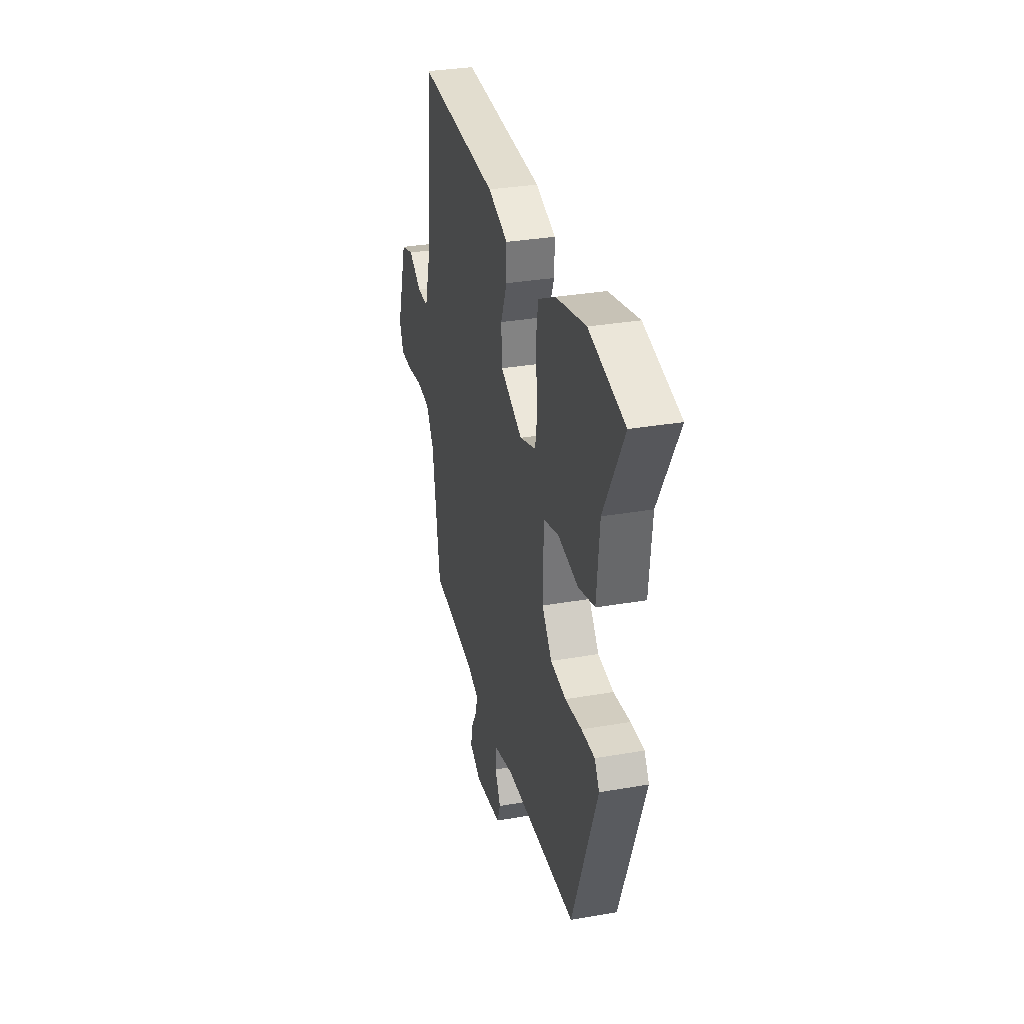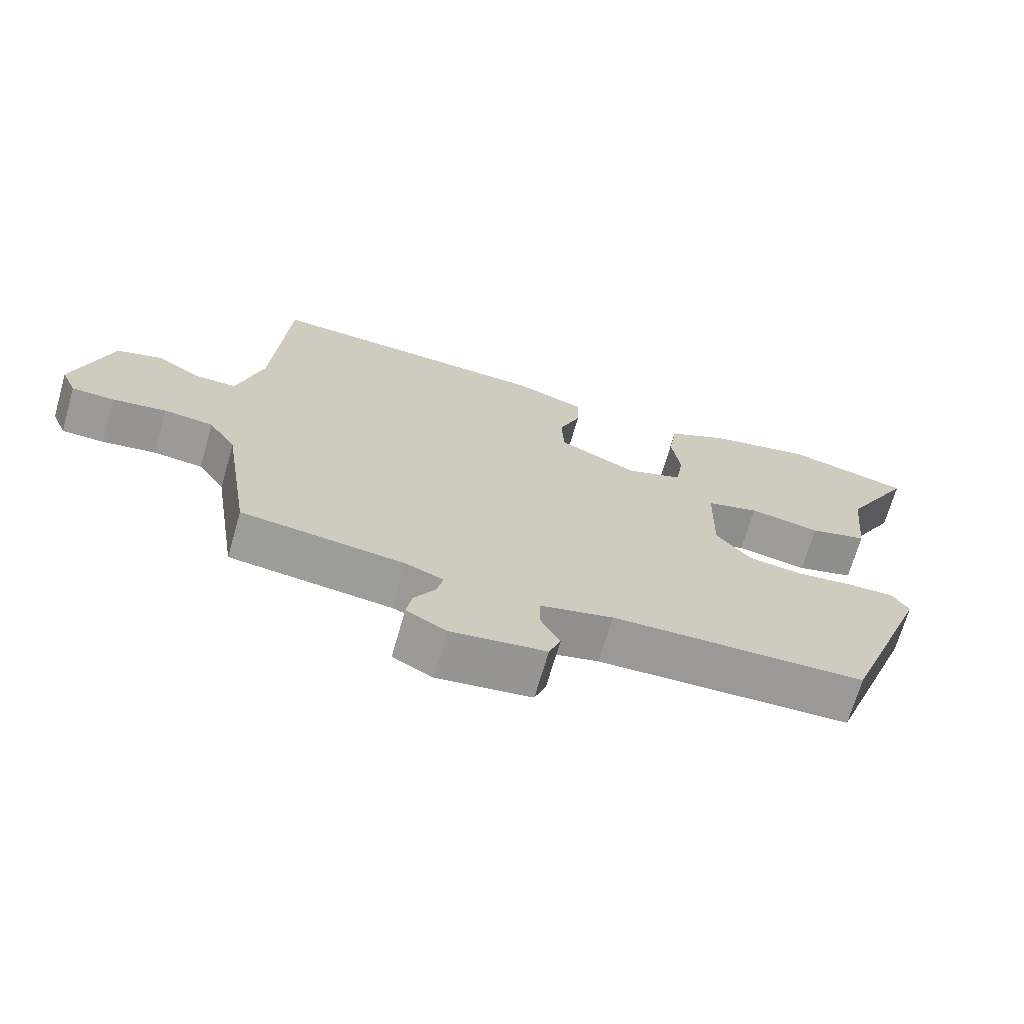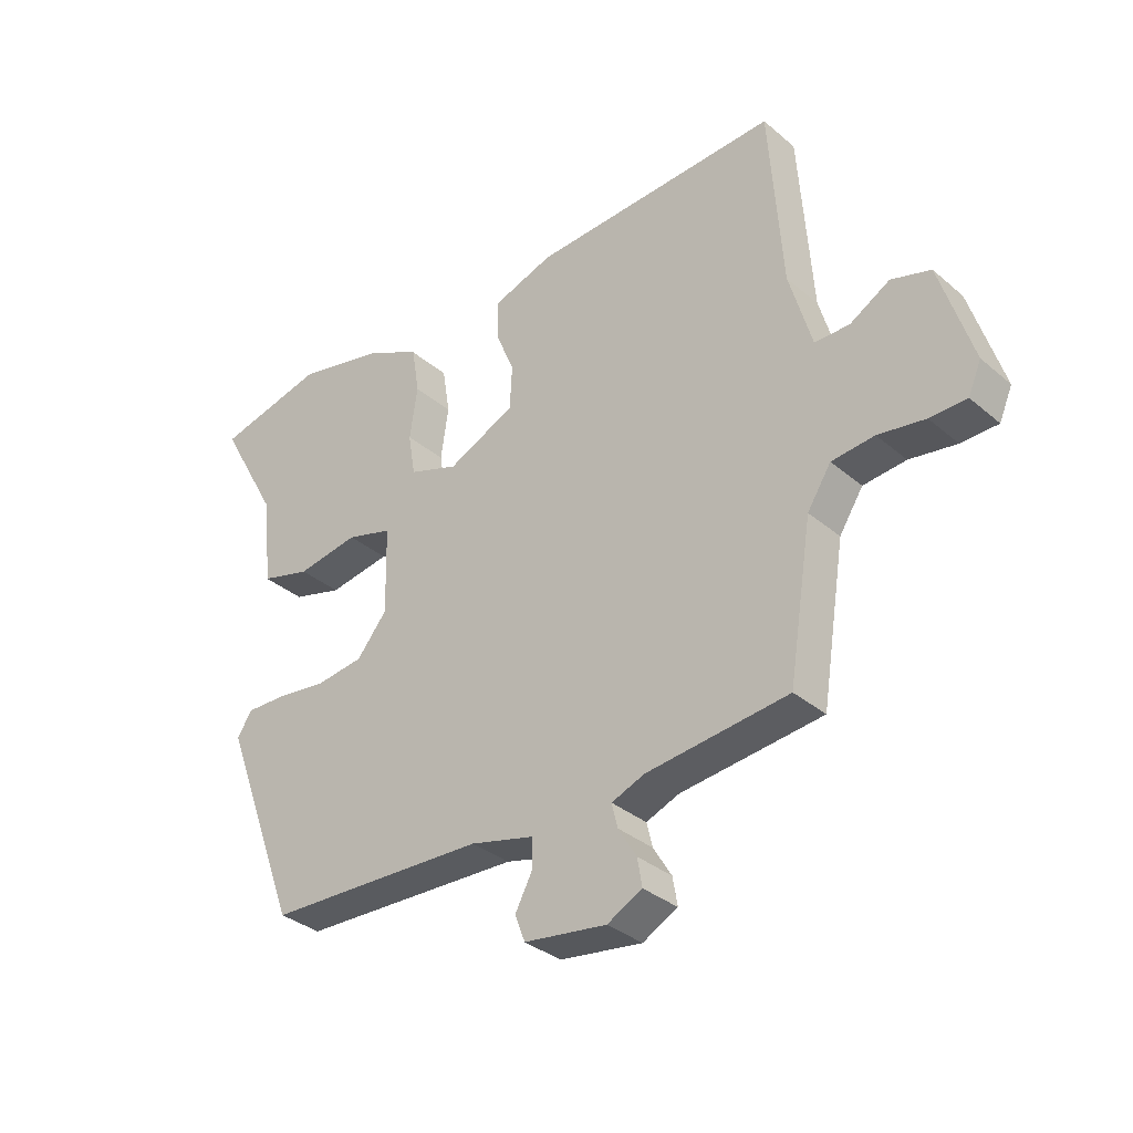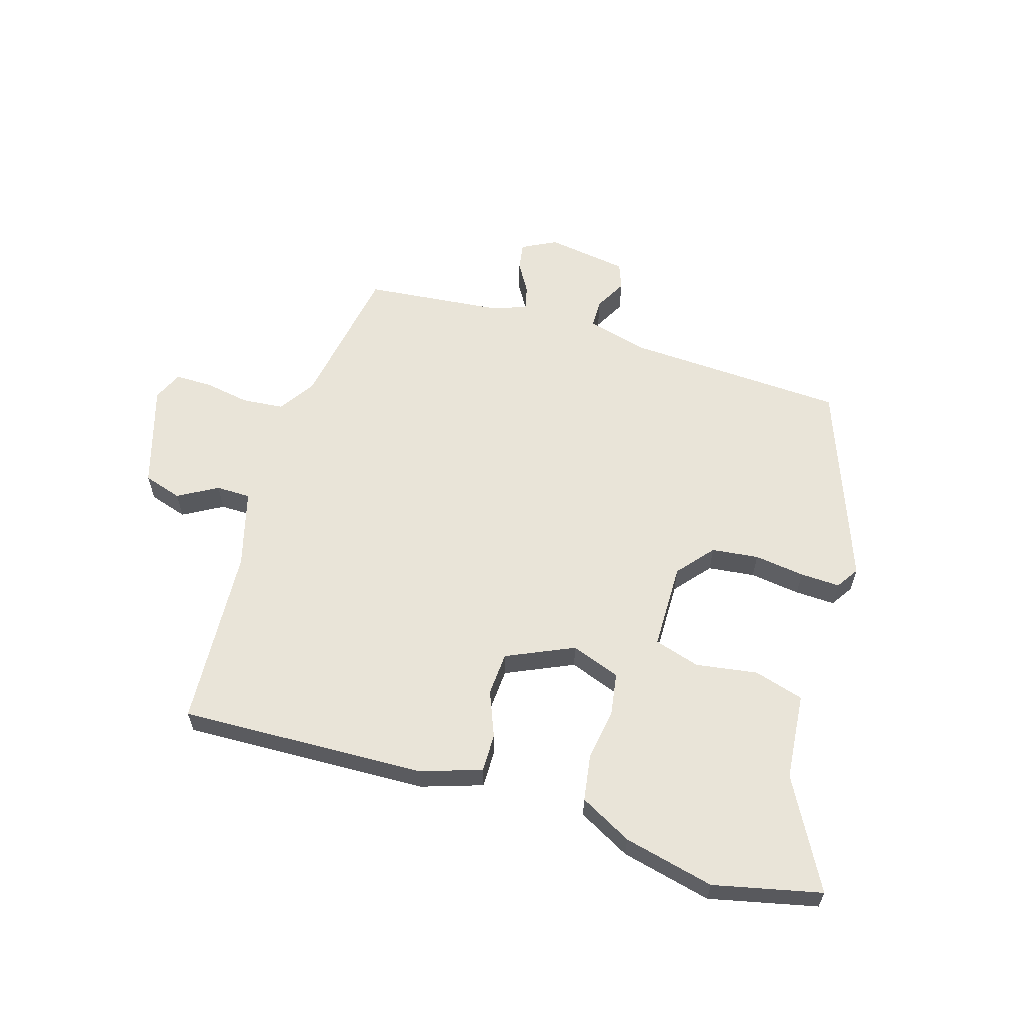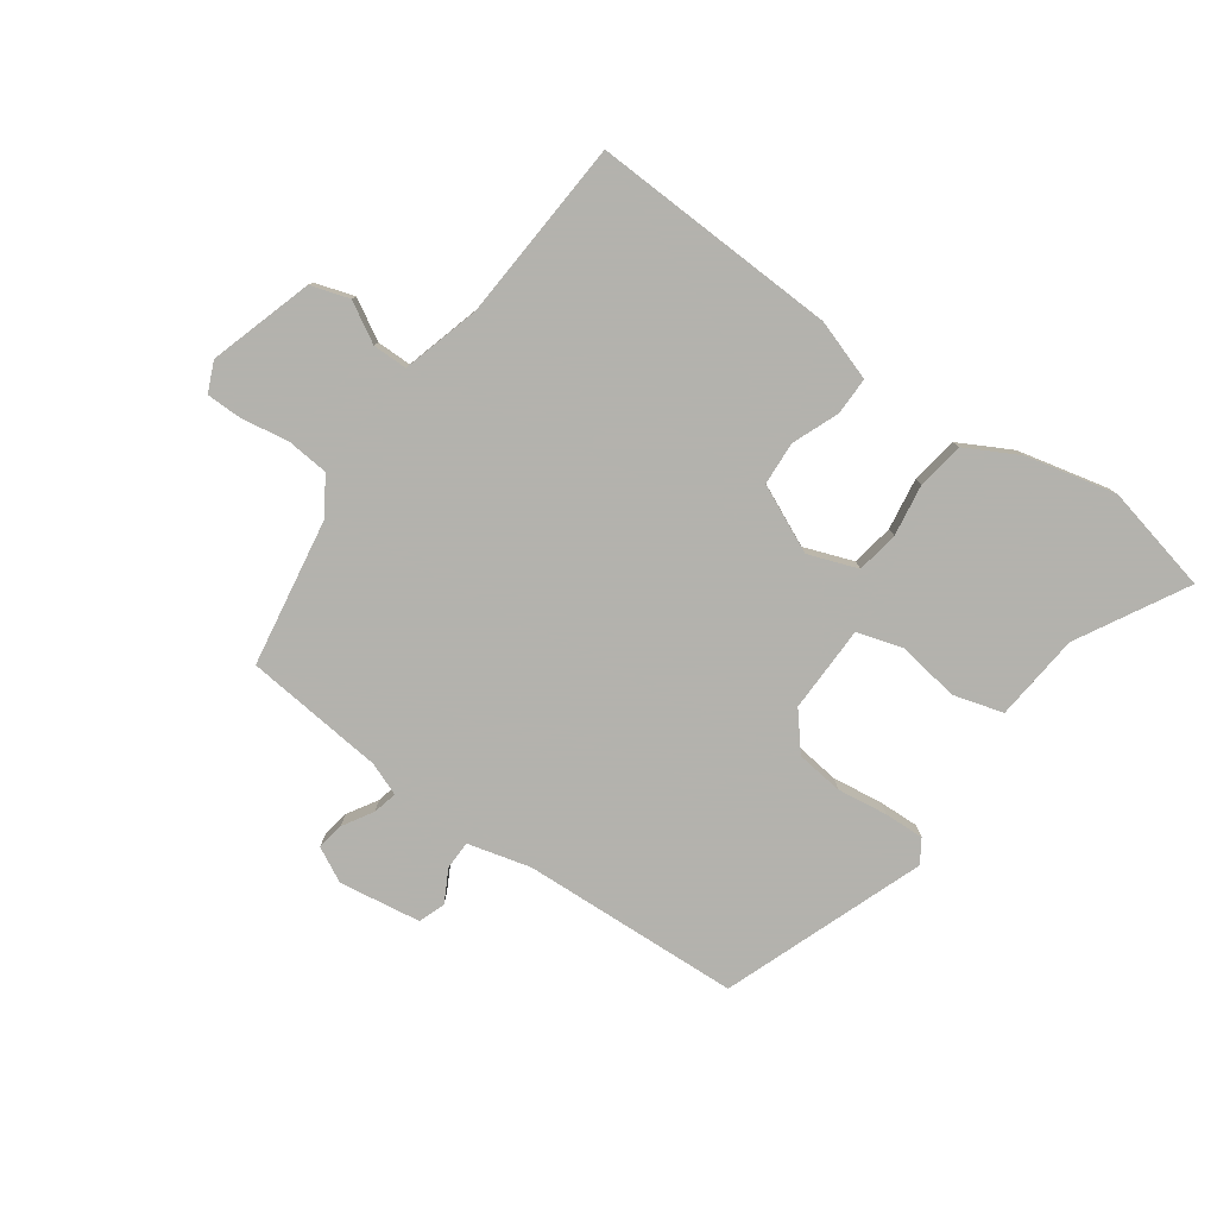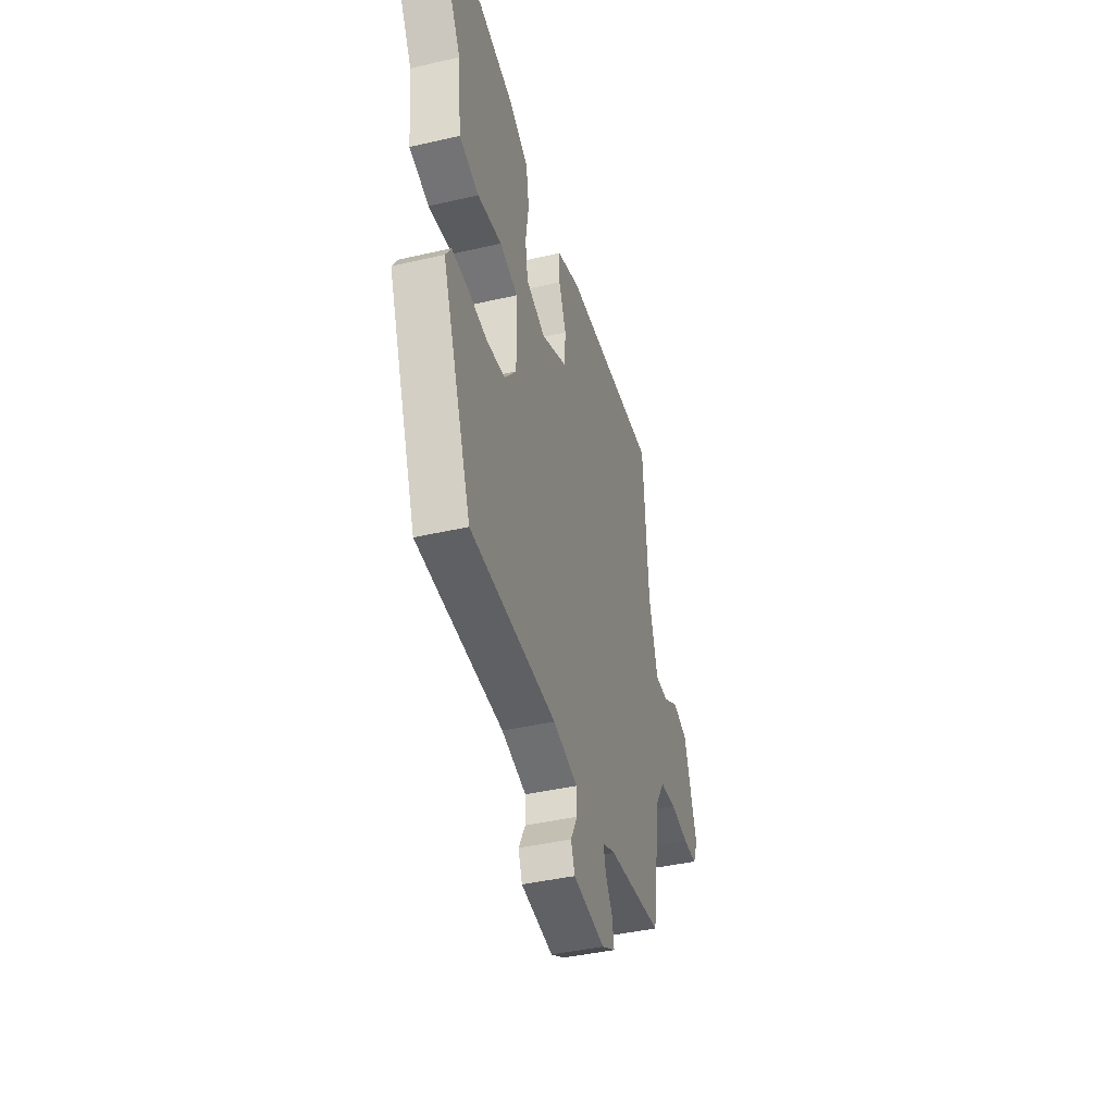
<metadata>
{"format":"obj","ext":"obj","renderer":"f3d","projection":"perspective","resolution":1024,"background":"white","views":[{"elev":32.2,"azim":76.3,"up":"+Z"},{"elev":-69.3,"azim":-16.1,"up":"+Z"},{"elev":-34.0,"azim":-138.7,"up":"+Z"},{"elev":60.0,"azim":17.4,"up":"+Y"},{"elev":-79.4,"azim":-35.1,"up":"+Y"},{"elev":-41.3,"azim":105.7,"up":"+Z"}]}
</metadata>
<code>
v -0.494 0.07 -0.475
v -0.534 0.07 -0.222
v -0.574 0.07 -0.16
v -0.646 0.07 -0.153
v -0.725 0.07 -0.166
v -0.787 0.07 -0.165
v -0.809 0.07 -0.114
v -0.754 0.07 0.062
v -0.688 0.07 0.082
v -0.621 0.07 0.043
v -0.562 0.07 0.043
v -0.524 0.07 0.176
v -0.502 0.07 0.485
v -0.083 0.07 0.466
v 0.02 0.07 0.431
v 0.019 0.07 0.366
v -0.013 0.07 0.288
v -0.009 0.07 0.214
v 0.105 0.07 0.161
v 0.189 0.07 0.191
v 0.201 0.07 0.263
v 0.188 0.07 0.351
v 0.201 0.07 0.431
v 0.29 0.07 0.478
v 0.444 0.07 0.513
v 0.627 0.07 0.47
v 0.524 0.07 0.285
v 0.509 0.07 0.136
v 0.424 0.07 0.112
v 0.319 0.07 0.129
v 0.241 0.07 0.106
v 0.238 0.07 -0.042
v 0.289 0.07 -0.104
v 0.369 0.07 -0.114
v 0.455 0.07 -0.103
v 0.523 0.07 -0.101
v 0.548 0.07 -0.14
v 0.419 0.07 -0.482
v 0.046 0.07 -0.497
v -0.061 0.07 -0.524
v -0.062 0.07 -0.573
v -0.033 0.07 -0.628
v -0.05 0.07 -0.673
v -0.189 0.07 -0.693
v -0.248 0.07 -0.662
v -0.24 0.07 -0.615
v -0.209 0.07 -0.564
v -0.199 0.07 -0.523
v -0.255 0.07 -0.501
v -0.494 0 -0.475
v -0.534 0 -0.222
v -0.574 0 -0.16
v -0.646 0 -0.153
v -0.725 0 -0.166
v -0.787 0 -0.165
v -0.809 0 -0.114
v -0.754 0 0.062
v -0.688 0 0.082
v -0.621 0 0.043
v -0.562 0 0.043
v -0.524 0 0.176
v -0.502 0 0.485
v -0.083 0 0.466
v 0.02 0 0.431
v 0.019 0 0.366
v -0.013 0 0.288
v -0.009 0 0.214
v 0.105 0 0.161
v 0.189 0 0.191
v 0.201 0 0.263
v 0.188 0 0.351
v 0.201 0 0.431
v 0.29 0 0.478
v 0.444 0 0.513
v 0.627 0 0.47
v 0.524 0 0.285
v 0.509 0 0.136
v 0.424 0 0.112
v 0.319 0 0.129
v 0.241 0 0.106
v 0.238 0 -0.042
v 0.289 0 -0.104
v 0.369 0 -0.114
v 0.455 0 -0.103
v 0.523 0 -0.101
v 0.548 0 -0.14
v 0.419 0 -0.482
v 0.046 0 -0.497
v -0.061 0 -0.524
v -0.062 0 -0.573
v -0.033 0 -0.628
v -0.05 0 -0.673
v -0.189 0 -0.693
v -0.248 0 -0.662
v -0.24 0 -0.615
v -0.209 0 -0.564
v -0.199 0 -0.523
v -0.255 0 -0.501
f 45 46 47
f 44 45 47
f 43 44 47
f 42 43 47
f 41 42 47
f 40 41 47 48
f 39 40 48 49
f 39 49 1
f 38 39 1
f 37 38 1
f 36 37 1
f 35 36 1
f 34 35 1
f 27 28 29 30
f 27 30 31
f 26 27 31
f 25 26 31
f 24 25 31
f 23 24 31
f 22 23 31
f 21 22 31
f 20 21 31 32
f 15 16 17
f 14 15 17
f 13 14 17
f 12 13 17
f 11 12 17 18
f 8 9 10
f 7 8 10
f 6 7 10
f 5 6 10
f 4 5 10
f 3 4 10 11
f 11 18 19
f 3 11 19
f 2 3 19
f 33 34 1 2
f 32 33 2
f 2 19 20 32
f 96 95 94
f 96 94 93
f 96 93 92
f 96 92 91
f 96 91 90
f 97 96 90 89
f 98 97 89 88
f 50 98 88
f 50 88 87
f 50 87 86
f 50 86 85
f 50 85 84
f 50 84 83
f 79 78 77 76
f 80 79 76
f 80 76 75
f 80 75 74
f 80 74 73
f 80 73 72
f 80 72 71
f 80 71 70
f 81 80 70 69
f 66 65 64
f 66 64 63
f 66 63 62
f 66 62 61
f 67 66 61 60
f 59 58 57
f 59 57 56
f 59 56 55
f 59 55 54
f 59 54 53
f 60 59 53 52
f 68 67 60
f 68 60 52
f 68 52 51
f 51 50 83 82
f 51 82 81
f 81 69 68 51
f 1 50 51 2
f 2 51 52 3
f 3 52 53 4
f 4 53 54 5
f 5 54 55 6
f 6 55 56 7
f 7 56 57 8
f 8 57 58 9
f 9 58 59 10
f 10 59 60 11
f 11 60 61 12
f 12 61 62 13
f 13 62 63 14
f 14 63 64 15
f 15 64 65 16
f 16 65 66 17
f 17 66 67 18
f 18 67 68 19
f 19 68 69 20
f 20 69 70 21
f 21 70 71 22
f 22 71 72 23
f 23 72 73 24
f 24 73 74 25
f 25 74 75 26
f 26 75 76 27
f 27 76 77 28
f 28 77 78 29
f 29 78 79 30
f 30 79 80 31
f 31 80 81 32
f 32 81 82 33
f 33 82 83 34
f 34 83 84 35
f 35 84 85 36
f 36 85 86 37
f 37 86 87 38
f 38 87 88 39
f 39 88 89 40
f 40 89 90 41
f 41 90 91 42
f 42 91 92 43
f 43 92 93 44
f 44 93 94 45
f 45 94 95 46
f 46 95 96 47
f 47 96 97 48
f 48 97 98 49
f 49 98 50 1

</code>
